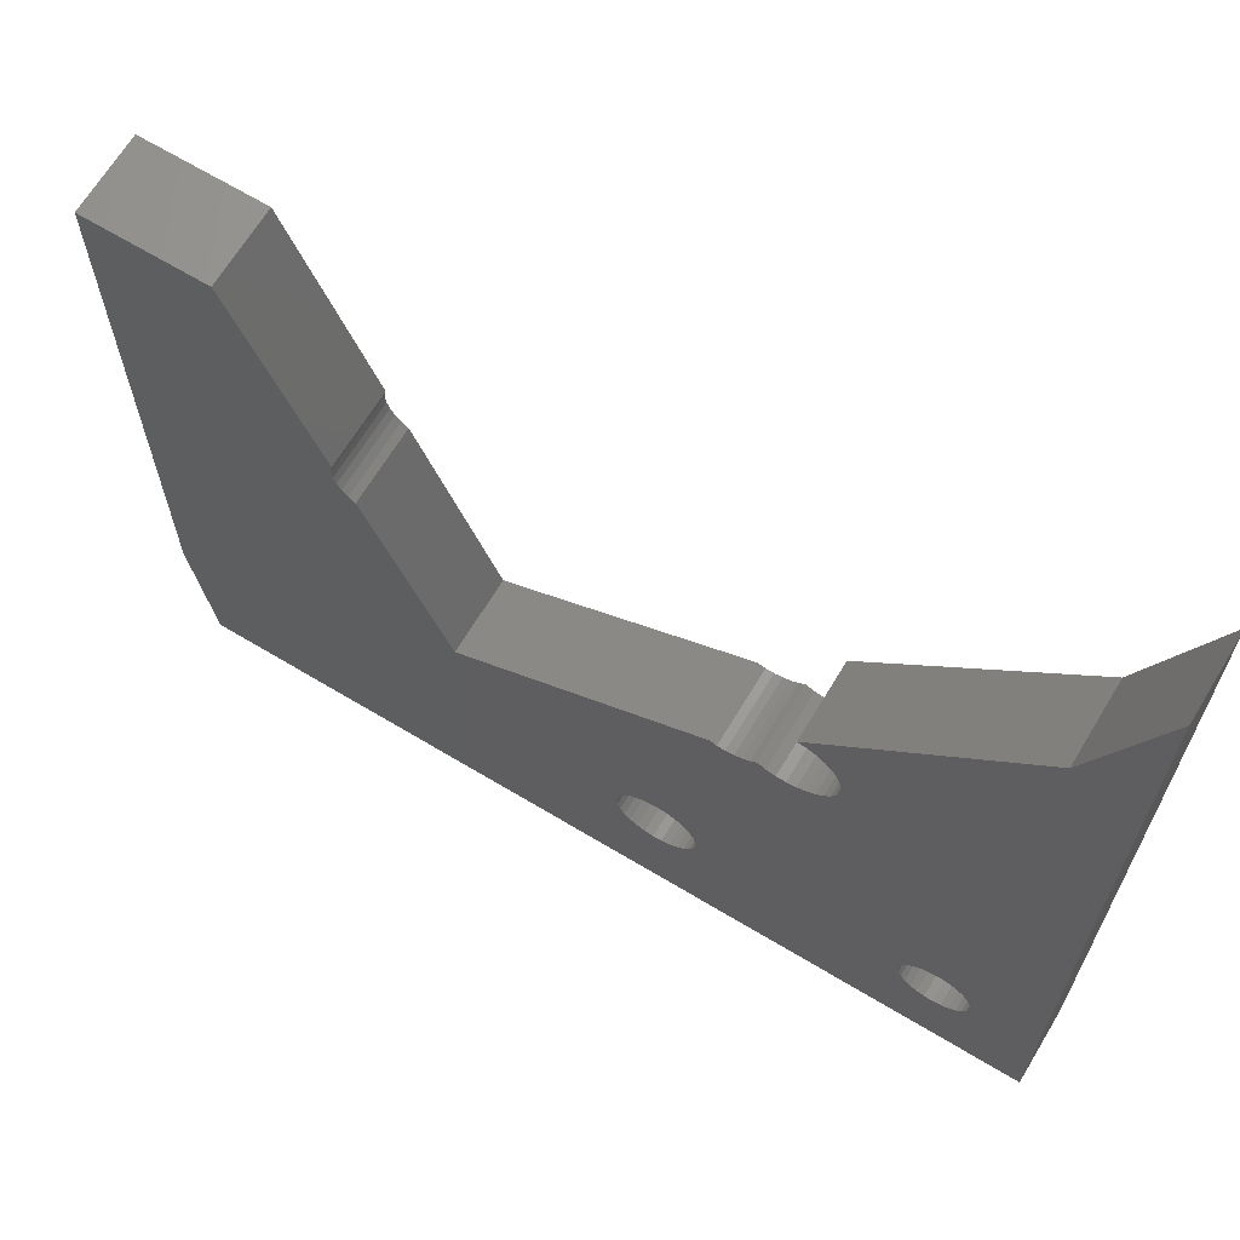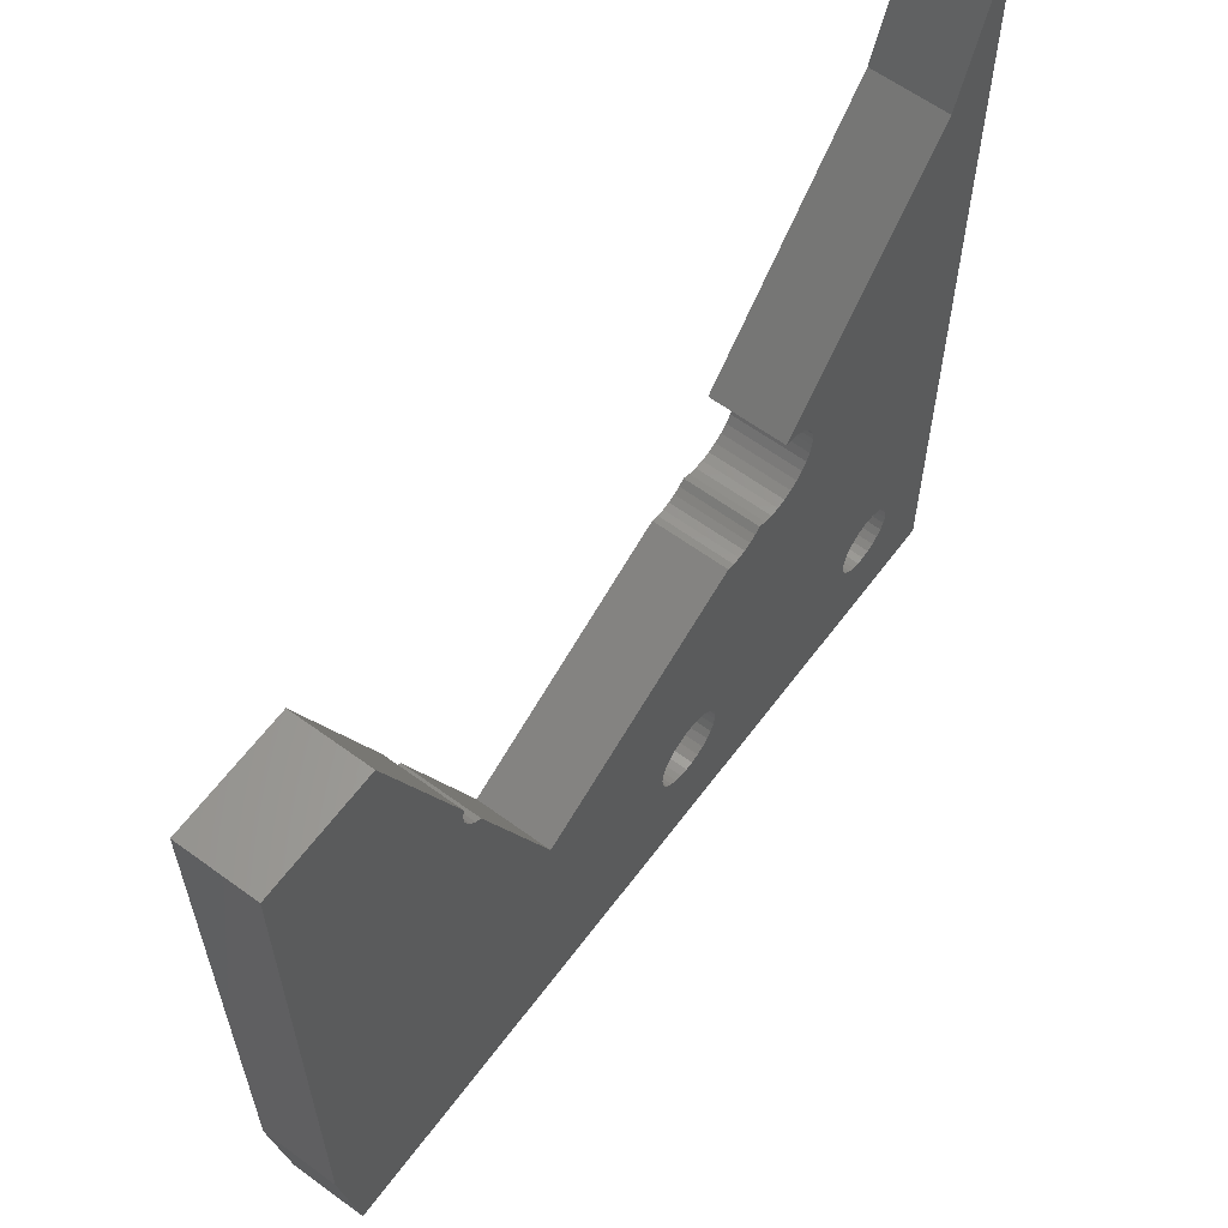
<metadata>
{"format":"stl","ext":"stl","renderer":"f3d","projection":"perspective","resolution":1024,"background":"white","views":[{"elev":66.8,"azim":-148.9,"up":"+Z"},{"elev":61.7,"azim":126.6,"up":"+Z"}]}
</metadata>
<code>
# stl→obj: 396 verts, 598 faces
v -0.7995 -0.01587 0.5222
v -0.3903 -0.1587 0.07213
v -0.3903 -0.01587 0.07213
v -0.7995 -0.1587 0.5222
v -0.3444 -0.01587 -0.1153
v -0.3271 -0.1587 -0.1067
v -0.3271 -0.01587 -0.1067
v -0.3444 -0.1587 -0.1153
v -0.3631 -0.01587 -0.1202
v -0.3631 -0.1587 -0.1202
v -0.3823 -0.01587 -0.1214
v -0.3823 -0.1587 -0.1214
v -0.4014 -0.01587 -0.1188
v -0.4014 -0.1587 -0.1188
v -0.4196 -0.01587 -0.1124
v -0.4196 -0.1587 -0.1124
v -0.4362 -0.01587 -0.1025
v -0.4362 -0.1587 -0.1025
v -0.4505 -0.01587 -0.08962
v -0.4505 -0.1587 -0.08962
v -0.462 -0.01587 -0.07413
v -0.462 -0.1587 -0.07413
v -0.4702 -0.01587 -0.05667
v -0.4702 -0.1587 -0.05667
v -0.4748 -0.01587 -0.03793
v -0.4748 -0.1587 -0.03793
v -0.4756 -0.01587 -0.01866
v -0.4756 -0.1587 -0.01866
v -0.4726 -0.01587 0.0003858
v -0.4726 -0.1587 0.0003858
v -0.4658 -0.01587 0.01846
v -0.4658 -0.1587 0.01846
v -0.4557 -0.01587 0.03485
v -0.4557 -0.1587 0.03485
v -0.4425 -0.01587 0.04891
v -0.4425 -0.1587 0.04891
v -0.4267 -0.01587 0.06008
v -0.4267 -0.1587 0.06008
v -0.4091 -0.01587 0.06792
v -0.4091 -0.1587 0.06792
v -0.9222 -0.01587 0.8496
v -0.9222 -0.1587 0.8496
v -0.3903 0 0.07213
v -0.7995 0 0.5222
v -0.7775 -0.1587 -0.7446
v -0.9222 -0.1587 -0.9508
v -0.7668 -0.1587 -0.7574
v -0.7534 -0.1587 -0.7673
v -0.7849 -0.1587 -0.7298
v -0.7382 -0.1587 -0.7739
v -0.7888 -0.1587 -0.7136
v -0.7218 -0.1587 -0.7768
v -0.7888 -0.1587 -0.697
v -0.7052 -0.1587 -0.7758
v -0.7849 -0.1587 -0.6808
v -0.6893 -0.1587 -0.771
v -0.2042 -0.1587 -0.7207
v -0.6536 -0.1587 -0.7374
v -0.6628 -0.1587 -0.7513
v -0.1907 -0.1587 -0.7321
v -0.6749 -0.1587 -0.7627
v -0.2149 -0.1587 -0.7066
v -0.648 -0.1587 -0.7218
v -0.1751 -0.1587 -0.7404
v -0.2223 -0.1587 -0.6905
v -0.646 -0.1587 -0.7053
v -0.2262 -0.1587 -0.6732
v -0.648 -0.1587 -0.6888
v -0.2262 -0.1587 -0.6555
v -0.6536 -0.1587 -0.6732
v -0.2223 -0.1587 -0.6382
v -0.6628 -0.1587 -0.6593
v -0.2149 -0.1587 -0.6222
v -0.6749 -0.1587 -0.6479
v -0.2042 -0.1587 -0.6081
v 0.1416 -0.1587 -0.9508
v -0.158 -0.1587 -0.7451
v -0.1404 -0.1587 -0.7461
v -0.1229 -0.1587 -0.7432
v -0.1065 -0.1587 -0.7367
v -0.09182 -0.1587 -0.7267
v -0.07965 -0.1587 -0.7139
v -0.07053 -0.1587 -0.6987
v -0.06488 -0.1587 -0.682
v -0.06296 -0.1587 -0.6644
v -0.7218 -0.1587 -0.6338
v -0.7052 -0.1587 -0.6348
v -0.6893 -0.1587 -0.6395
v -0.7382 -0.1587 -0.6367
v -0.7534 -0.1587 -0.6433
v -0.7668 -0.1587 -0.6532
v -0.1907 -0.1587 -0.5966
v -0.3149 -0.1587 -0.1173
v -0.3009 -0.1587 -0.1253
v -0.2856 -0.1587 -0.1304
v -0.2695 -0.1587 -0.1324
v -0.1751 -0.1587 -0.5884
v -0.2534 -0.1587 -0.1312
v -0.158 -0.1587 -0.5836
v -0.2378 -0.1587 -0.1269
v -0.1404 -0.1587 -0.5827
v -0.1229 -0.1587 -0.5855
v -0.7775 -0.1587 -0.6659
v 0.2644 -0.1587 -0.378
v -0.06488 -0.1587 -0.6468
v -0.07053 -0.1587 -0.63
v -0.07965 -0.1587 -0.6148
v -0.09182 -0.1587 -0.602
v -0.1065 -0.1587 -0.5921
v 0.8781 -0.1587 -0.6644
v 0.8372 -0.1587 -0.9508
v 0.429 -0.1587 0.04274
v 0.4425 -0.1587 0.05283
v 0.4537 -0.1587 0.06549
v 0.4621 -0.1587 0.08017
v 0.4672 -0.1587 0.09625
v 0.8781 -0.1587 0.5631
v 0.6326 -0.1587 0.5631
v 0.4656 -0.1587 0.1363
v 0.4686 -0.1587 0.1209
v 0.469 -0.1587 0.1131
v 0.4675 -0.1587 0.1287
v -0.3149 -0.01587 -0.1173
v -0.3009 -0.01587 -0.1253
v -0.2856 -0.01587 -0.1304
v -0.2695 -0.01587 -0.1324
v -0.2534 -0.01587 -0.1312
v -0.2378 -0.01587 -0.1269
v -0.3271 0 -0.1067
v -0.3444 0 -0.1153
v -0.3631 0 -0.1202
v -0.3823 0 -0.1214
v -0.4014 0 -0.1188
v -0.4196 0 -0.1124
v -0.4362 0 -0.1025
v -0.4505 0 -0.08962
v -0.462 0 -0.07413
v -0.4702 0 -0.05667
v -0.4748 0 -0.03793
v -0.4756 0 -0.01866
v -0.4726 0 0.0003858
v -0.4658 0 0.01846
v -0.4557 0 0.03485
v -0.4425 0 0.04891
v -0.4267 0 0.06008
v -0.4091 0 0.06792
v -0.9222 -0.01587 -0.9508
v -0.9222 0 0.8496
v -0.7775 1.041e-17 -0.7446
v -0.7668 1.041e-17 -0.7574
v -0.9222 1.041e-17 -0.9508
v -0.7534 1.041e-17 -0.7673
v -0.7849 1.041e-17 -0.7298
v -0.7382 1.041e-17 -0.7739
v -0.7888 1.041e-17 -0.7136
v -0.7218 1.041e-17 -0.7768
v -0.7888 1.041e-17 -0.697
v -0.7052 1.041e-17 -0.7758
v -0.7849 1.041e-17 -0.6808
v -0.6893 1.041e-17 -0.771
v -0.2042 1.041e-17 -0.7207
v -0.6628 1.041e-17 -0.7513
v -0.6536 1.041e-17 -0.7374
v -0.1907 1.041e-17 -0.7321
v -0.6749 1.041e-17 -0.7627
v -0.2149 1.041e-17 -0.7066
v -0.648 1.041e-17 -0.7218
v -0.1751 1.041e-17 -0.7404
v -0.2223 1.041e-17 -0.6905
v -0.646 1.041e-17 -0.7053
v -0.2262 1.041e-17 -0.6732
v -0.648 1.041e-17 -0.6888
v -0.2262 1.041e-17 -0.6555
v -0.6536 1.041e-17 -0.6732
v -0.2223 1.041e-17 -0.6382
v -0.6628 1.041e-17 -0.6593
v -0.2149 1.041e-17 -0.6222
v -0.6749 1.041e-17 -0.6479
v -0.2042 1.041e-17 -0.6081
v 0.1416 1.041e-17 -0.9508
v -0.158 1.041e-17 -0.7451
v -0.1404 1.041e-17 -0.7461
v -0.1229 1.041e-17 -0.7432
v -0.1065 1.041e-17 -0.7367
v -0.09182 1.041e-17 -0.7267
v -0.07965 1.041e-17 -0.7139
v -0.07053 1.041e-17 -0.6987
v -0.06488 1.041e-17 -0.682
v -0.06296 1.041e-17 -0.6644
v -0.4505 1.041e-17 -0.08962
v -0.7052 1.041e-17 -0.6348
v -0.7218 1.041e-17 -0.6338
v -0.4362 1.041e-17 -0.1025
v -0.6893 1.041e-17 -0.6395
v -0.462 1.041e-17 -0.07413
v -0.7382 1.041e-17 -0.6367
v -0.4196 1.041e-17 -0.1124
v -0.4702 1.041e-17 -0.05667
v -0.7534 1.041e-17 -0.6433
v -0.4014 1.041e-17 -0.1188
v -0.4748 1.041e-17 -0.03793
v -0.7668 1.041e-17 -0.6532
v -0.3823 1.041e-17 -0.1214
v -0.1907 1.041e-17 -0.5966
v -0.3149 1.041e-17 -0.1173
v -0.3444 1.041e-17 -0.1153
v -0.3271 1.041e-17 -0.1067
v -0.3009 1.041e-17 -0.1253
v -0.3631 1.041e-17 -0.1202
v -0.2856 1.041e-17 -0.1304
v -0.2695 1.041e-17 -0.1324
v -0.1751 1.041e-17 -0.5884
v -0.2534 1.041e-17 -0.1312
v -0.158 1.041e-17 -0.5836
v -0.2378 1.041e-17 -0.1269
v -0.1229 1.041e-17 -0.5855
v -0.1404 1.041e-17 -0.5827
v -0.7995 1.041e-17 0.5222
v -0.4756 1.041e-17 -0.01866
v -0.4726 1.041e-17 0.0003858
v -0.4658 1.041e-17 0.01846
v -0.4557 1.041e-17 0.03485
v -0.4425 1.041e-17 0.04891
v -0.4267 1.041e-17 0.06008
v -0.4091 1.041e-17 0.06792
v -0.3903 1.041e-17 0.07213
v -0.7775 1.041e-17 -0.6659
v 0.2644 1.041e-17 -0.378
v -0.06488 1.041e-17 -0.6468
v -0.07053 1.041e-17 -0.63
v -0.07965 1.041e-17 -0.6148
v -0.09182 1.041e-17 -0.602
v -0.1065 1.041e-17 -0.5921
v -0.9222 1.041e-17 0.8496
v 0.8781 1.041e-17 -0.6644
v 0.8372 1.041e-17 -0.9508
v 0.429 1.041e-17 0.04274
v 0.4425 1.041e-17 0.05283
v 0.4537 1.041e-17 0.06549
v 0.4621 1.041e-17 0.08017
v 0.4672 1.041e-17 0.09625
v 0.8781 1.041e-17 0.5631
v 0.4656 1.041e-17 0.1363
v 0.6326 1.041e-17 0.5631
v 0.469 1.041e-17 0.1131
v 0.4686 1.041e-17 0.1209
v 0.4675 1.041e-17 0.1287
v 0.2644 -0.01587 -0.378
v 0.429 -0.01587 0.04274
v 0.4425 -0.01587 0.05283
v 0.4537 -0.01587 0.06549
v 0.4621 -0.01587 0.08017
v 0.4672 -0.01587 0.09625
v 0.469 -0.01587 0.1131
v 0.4686 -0.01587 0.1209
v 0.4675 -0.01587 0.1287
v 0.4656 -0.01587 0.1363
v 0.6326 -0.01587 0.5631
v 0.8781 -0.01587 0.5631
v 0.8781 -0.01587 -0.6644
v 0.8372 -0.01587 -0.9508
v 0.1416 -0.01587 -0.9508
v -0.648 -0.01587 -0.6888
v -0.646 -0.01587 -0.7053
v -0.6536 -0.01587 -0.6732
v -0.6628 -0.01587 -0.6593
v -0.6749 -0.01587 -0.6479
v -0.6893 -0.01587 -0.6395
v -0.7052 -0.01587 -0.6348
v -0.7218 -0.01587 -0.6338
v -0.7382 -0.01587 -0.6367
v -0.7534 -0.01587 -0.6433
v -0.7668 -0.01587 -0.6532
v -0.7775 -0.01587 -0.6659
v -0.7849 -0.01587 -0.6808
v -0.7888 -0.01587 -0.697
v -0.7888 -0.01587 -0.7136
v -0.7849 -0.01587 -0.7298
v -0.7775 -0.01587 -0.7446
v -0.7668 -0.01587 -0.7574
v -0.7534 -0.01587 -0.7673
v -0.7382 -0.01587 -0.7739
v -0.7218 -0.01587 -0.7768
v -0.7052 -0.01587 -0.7758
v -0.6893 -0.01587 -0.771
v -0.6749 -0.01587 -0.7627
v -0.6628 -0.01587 -0.7513
v -0.6536 -0.01587 -0.7374
v -0.648 -0.01587 -0.7218
v -0.06488 -0.01587 -0.6468
v -0.06296 -0.01587 -0.6644
v -0.07053 -0.01587 -0.63
v -0.07965 -0.01587 -0.6148
v -0.09182 -0.01587 -0.602
v -0.1065 -0.01587 -0.5921
v -0.1229 -0.01587 -0.5855
v -0.1404 -0.01587 -0.5827
v -0.158 -0.01587 -0.5836
v -0.1751 -0.01587 -0.5884
v -0.1907 -0.01587 -0.5966
v -0.2042 -0.01587 -0.6081
v -0.2149 -0.01587 -0.6222
v -0.2223 -0.01587 -0.6382
v -0.2262 -0.01587 -0.6555
v -0.2262 -0.01587 -0.6732
v -0.2223 -0.01587 -0.6905
v -0.2149 -0.01587 -0.7066
v -0.2042 -0.01587 -0.7207
v -0.1907 -0.01587 -0.7321
v -0.1751 -0.01587 -0.7404
v -0.158 -0.01587 -0.7451
v -0.1404 -0.01587 -0.7461
v -0.1229 -0.01587 -0.7432
v -0.1065 -0.01587 -0.7367
v -0.09182 -0.01587 -0.7267
v -0.07965 -0.01587 -0.7139
v -0.07053 -0.01587 -0.6987
v -0.06488 -0.01587 -0.682
v -0.3149 0 -0.1173
v -0.3009 0 -0.1253
v -0.2856 0 -0.1304
v -0.2695 0 -0.1324
v -0.2534 0 -0.1312
v -0.2378 0 -0.1269
v -0.9222 0 -0.9508
v 0.2644 0 -0.378
v 0.429 0 0.04274
v 0.4425 0 0.05283
v 0.4537 0 0.06549
v 0.4621 0 0.08017
v 0.4672 0 0.09625
v 0.469 0 0.1131
v 0.4686 0 0.1209
v 0.4675 0 0.1287
v 0.4656 0 0.1363
v 0.6326 0 0.5631
v 0.8781 0 0.5631
v 0.8781 0 -0.6644
v 0.8372 0 -0.9508
v 0.1416 0 -0.9508
v -0.646 0 -0.7053
v -0.648 0 -0.6888
v -0.6536 0 -0.6732
v -0.6628 0 -0.6593
v -0.6749 0 -0.6479
v -0.6893 0 -0.6395
v -0.7052 0 -0.6348
v -0.7218 0 -0.6338
v -0.7382 0 -0.6367
v -0.7534 0 -0.6433
v -0.7668 0 -0.6532
v -0.7775 0 -0.6659
v -0.7849 0 -0.6808
v -0.7888 0 -0.697
v -0.7888 0 -0.7136
v -0.7849 0 -0.7298
v -0.7775 0 -0.7446
v -0.7668 0 -0.7574
v -0.7534 0 -0.7673
v -0.7382 0 -0.7739
v -0.7218 0 -0.7768
v -0.7052 0 -0.7758
v -0.6893 0 -0.771
v -0.6749 0 -0.7627
v -0.6628 0 -0.7513
v -0.6536 0 -0.7374
v -0.648 0 -0.7218
v -0.06296 0 -0.6644
v -0.06488 0 -0.6468
v -0.07053 0 -0.63
v -0.07965 0 -0.6148
v -0.09182 0 -0.602
v -0.1065 0 -0.5921
v -0.1229 0 -0.5855
v -0.1404 0 -0.5827
v -0.158 0 -0.5836
v -0.1751 0 -0.5884
v -0.1907 0 -0.5966
v -0.2042 0 -0.6081
v -0.2149 0 -0.6222
v -0.2223 0 -0.6382
v -0.2262 0 -0.6555
v -0.2262 0 -0.6732
v -0.2223 0 -0.6905
v -0.2149 0 -0.7066
v -0.2042 0 -0.7207
v -0.1907 0 -0.7321
v -0.1751 0 -0.7404
v -0.158 0 -0.7451
v -0.1404 0 -0.7461
v -0.1229 0 -0.7432
v -0.1065 0 -0.7367
v -0.09182 0 -0.7267
v -0.07965 0 -0.7139
v -0.07053 0 -0.6987
v -0.06488 0 -0.682
f 1 2 3
f 1 4 2
f 5 6 7
f 5 8 6
f 9 10 8
f 9 8 5
f 11 12 10
f 11 10 9
f 13 14 12
f 13 12 11
f 15 16 14
f 15 14 13
f 17 18 16
f 17 16 15
f 19 20 18
f 19 18 17
f 21 22 20
f 21 20 19
f 23 24 22
f 23 22 21
f 25 26 24
f 25 24 23
f 27 28 26
f 27 26 25
f 29 30 28
f 29 28 27
f 31 32 30
f 31 30 29
f 33 34 32
f 33 32 31
f 35 34 33
f 35 36 34
f 37 36 35
f 37 38 36
f 39 38 37
f 39 40 38
f 3 40 39
f 3 2 40
f 41 4 1
f 41 42 4
f 1 3 43
f 1 43 44
f 45 46 47
f 48 47 46
f 49 46 45
f 50 48 46
f 51 46 49
f 52 50 46
f 53 46 51
f 54 52 46
f 55 46 53
f 56 54 46
f 57 58 59
f 60 57 59
f 60 59 61
f 62 58 57
f 62 63 58
f 64 56 46
f 64 60 61
f 64 61 56
f 65 63 62
f 65 66 63
f 67 66 65
f 67 68 66
f 69 68 67
f 69 70 68
f 71 70 69
f 71 72 70
f 73 72 71
f 73 74 72
f 75 74 73
f 76 77 64
f 76 78 77
f 76 79 78
f 76 80 79
f 76 81 80
f 76 64 46
f 82 81 76
f 83 82 76
f 84 83 76
f 85 84 76
f 20 86 87
f 18 20 87
f 18 87 88
f 22 86 20
f 22 89 86
f 16 18 88
f 16 88 74
f 24 89 22
f 24 90 89
f 14 16 74
f 14 74 75
f 26 90 24
f 26 91 90
f 12 75 92
f 12 14 75
f 93 6 8
f 94 93 8
f 94 8 10
f 95 12 92
f 95 94 10
f 95 10 12
f 96 92 97
f 96 95 92
f 98 97 99
f 98 96 97
f 100 101 102
f 100 99 101
f 100 98 99
f 4 46 55
f 4 91 26
f 4 26 28
f 4 28 30
f 4 30 32
f 4 32 34
f 4 34 36
f 4 36 38
f 4 38 40
f 4 40 2
f 4 103 91
f 4 55 103
f 104 105 85
f 104 106 105
f 104 107 106
f 104 108 107
f 104 109 108
f 104 102 109
f 104 100 102
f 104 85 76
f 42 46 4
f 110 76 111
f 110 104 76
f 112 104 110
f 113 112 110
f 114 113 110
f 115 114 110
f 116 115 110
f 117 118 119
f 117 120 121
f 117 122 120
f 117 119 122
f 117 121 116
f 117 116 110
f 123 7 6
f 123 6 93
f 124 93 94
f 124 123 93
f 125 94 95
f 125 124 94
f 126 95 96
f 126 125 95
f 127 96 98
f 127 126 96
f 128 98 100
f 128 127 98
f 5 7 129
f 5 129 130
f 9 130 131
f 9 5 130
f 11 131 132
f 11 9 131
f 13 132 133
f 13 11 132
f 15 133 134
f 15 13 133
f 17 134 135
f 17 15 134
f 19 135 136
f 19 17 135
f 21 136 137
f 21 19 136
f 23 137 138
f 23 21 137
f 25 138 139
f 25 23 138
f 27 139 140
f 27 25 139
f 29 140 141
f 29 27 140
f 31 141 142
f 31 29 141
f 33 142 143
f 33 31 142
f 35 33 143
f 35 143 144
f 37 35 144
f 37 144 145
f 39 37 145
f 39 145 146
f 3 39 146
f 3 146 43
f 147 42 41
f 147 46 42
f 41 1 44
f 41 44 148
f 149 150 151
f 152 151 150
f 153 149 151
f 154 151 152
f 155 153 151
f 156 151 154
f 157 155 151
f 158 151 156
f 159 157 151
f 160 151 158
f 161 162 163
f 164 162 161
f 164 165 162
f 166 161 163
f 166 163 167
f 168 151 160
f 168 165 164
f 168 160 165
f 169 166 167
f 169 167 170
f 171 169 170
f 171 170 172
f 173 171 172
f 173 172 174
f 175 173 174
f 175 174 176
f 177 175 176
f 177 176 178
f 179 177 178
f 180 168 181
f 180 181 182
f 180 182 183
f 180 183 184
f 180 184 185
f 180 151 168
f 186 180 185
f 187 180 186
f 188 180 187
f 189 180 188
f 190 191 192
f 193 191 190
f 193 194 191
f 195 190 192
f 195 192 196
f 197 194 193
f 197 178 194
f 198 195 196
f 198 196 199
f 200 178 197
f 200 179 178
f 201 198 199
f 201 199 202
f 203 204 179
f 203 179 200
f 205 206 207
f 208 206 205
f 208 209 206
f 210 204 203
f 210 209 208
f 210 203 209
f 211 212 204
f 211 204 210
f 213 214 212
f 213 212 211
f 215 216 217
f 215 217 214
f 215 214 213
f 218 159 151
f 218 201 202
f 218 219 201
f 218 220 219
f 218 221 220
f 218 222 221
f 218 223 222
f 218 224 223
f 218 225 224
f 218 226 225
f 218 202 227
f 218 227 159
f 228 189 229
f 228 229 230
f 228 230 231
f 228 231 232
f 228 232 233
f 228 233 216
f 228 216 215
f 228 180 189
f 234 218 151
f 235 236 180
f 235 180 228
f 237 235 228
f 238 235 237
f 239 235 238
f 240 235 239
f 241 235 240
f 242 243 244
f 242 245 246
f 242 246 247
f 242 247 243
f 242 241 245
f 242 235 241
f 128 104 248
f 128 100 104
f 248 112 249
f 248 104 112
f 250 249 112
f 250 112 113
f 251 113 114
f 251 250 113
f 252 114 115
f 252 251 114
f 253 115 116
f 253 252 115
f 254 116 121
f 254 253 116
f 255 254 121
f 255 121 120
f 256 120 122
f 256 255 120
f 257 122 119
f 257 256 122
f 257 118 258
f 257 119 118
f 258 117 259
f 258 118 117
f 259 110 260
f 259 117 110
f 260 111 261
f 260 110 111
f 261 76 262
f 261 111 76
f 262 46 147
f 262 76 46
f 263 264 66
f 263 66 68
f 265 68 70
f 265 263 68
f 266 70 72
f 266 265 70
f 267 72 74
f 267 266 72
f 268 74 88
f 268 267 74
f 269 88 87
f 269 268 88
f 270 87 86
f 270 269 87
f 271 86 89
f 271 270 86
f 272 89 90
f 272 271 89
f 273 90 91
f 273 91 103
f 273 272 90
f 274 273 103
f 275 274 103
f 275 103 55
f 276 275 55
f 276 55 53
f 277 53 51
f 277 276 53
f 278 51 49
f 278 49 45
f 278 277 51
f 279 278 45
f 280 45 47
f 280 279 45
f 281 47 48
f 281 280 47
f 282 48 50
f 282 281 48
f 283 50 52
f 283 52 54
f 283 282 50
f 284 283 54
f 285 54 56
f 285 56 61
f 285 284 54
f 286 285 61
f 287 61 59
f 287 286 61
f 288 59 58
f 288 287 59
f 289 58 63
f 289 288 58
f 264 63 66
f 264 289 63
f 290 291 85
f 290 85 105
f 292 105 106
f 292 290 105
f 293 106 107
f 293 292 106
f 294 107 108
f 294 293 107
f 295 108 109
f 295 294 108
f 296 109 102
f 296 295 109
f 297 102 101
f 297 296 102
f 298 101 99
f 298 297 101
f 299 99 97
f 299 298 99
f 300 299 97
f 300 97 92
f 301 300 92
f 301 92 75
f 302 75 73
f 302 301 75
f 303 73 71
f 303 71 69
f 303 302 73
f 304 303 69
f 305 69 67
f 305 304 69
f 306 67 65
f 306 305 67
f 307 65 62
f 307 306 65
f 308 62 57
f 308 57 60
f 308 307 62
f 309 308 60
f 310 60 64
f 310 64 77
f 310 309 60
f 311 310 77
f 312 77 78
f 312 311 77
f 313 78 79
f 313 79 80
f 313 312 78
f 314 80 81
f 314 313 80
f 315 314 81
f 316 81 82
f 316 82 83
f 316 315 81
f 317 83 84
f 317 316 83
f 318 317 84
f 291 84 85
f 291 318 84
f 123 129 7
f 123 319 129
f 124 320 319
f 124 319 123
f 125 321 320
f 125 320 124
f 126 322 321
f 126 321 125
f 127 323 322
f 127 322 126
f 128 324 323
f 128 323 127
f 147 41 148
f 147 148 325
f 128 248 326
f 128 326 324
f 248 249 327
f 248 327 326
f 250 327 249
f 250 328 327
f 251 329 328
f 251 328 250
f 252 330 329
f 252 329 251
f 253 331 330
f 253 330 252
f 254 332 331
f 254 331 253
f 255 332 254
f 255 333 332
f 256 334 333
f 256 333 255
f 257 335 334
f 257 334 256
f 257 258 336
f 257 336 335
f 258 259 337
f 258 337 336
f 259 260 338
f 259 338 337
f 260 261 339
f 260 339 338
f 261 262 340
f 261 340 339
f 262 147 325
f 262 325 340
f 263 341 264
f 263 342 341
f 265 343 342
f 265 342 263
f 266 344 343
f 266 343 265
f 267 345 344
f 267 344 266
f 268 346 345
f 268 345 267
f 269 347 346
f 269 346 268
f 270 348 347
f 270 347 269
f 271 349 348
f 271 348 270
f 272 350 349
f 272 349 271
f 273 351 350
f 273 350 272
f 274 351 273
f 274 352 351
f 275 352 274
f 275 353 352
f 276 353 275
f 276 354 353
f 277 355 354
f 277 354 276
f 278 356 355
f 278 355 277
f 279 357 356
f 279 356 278
f 280 358 357
f 280 357 279
f 281 359 358
f 281 358 280
f 282 360 359
f 282 359 281
f 283 361 360
f 283 360 282
f 284 362 361
f 284 361 283
f 285 363 362
f 285 362 284
f 286 364 363
f 286 363 285
f 287 365 364
f 287 364 286
f 288 366 365
f 288 365 287
f 289 367 366
f 289 366 288
f 264 341 367
f 264 367 289
f 290 368 291
f 290 369 368
f 292 370 369
f 292 369 290
f 293 371 370
f 293 370 292
f 294 372 371
f 294 371 293
f 295 373 372
f 295 372 294
f 296 374 373
f 296 373 295
f 297 375 374
f 297 374 296
f 298 376 375
f 298 375 297
f 299 377 376
f 299 376 298
f 300 377 299
f 300 378 377
f 301 378 300
f 301 379 378
f 302 380 379
f 302 379 301
f 303 381 380
f 303 380 302
f 304 382 381
f 304 381 303
f 305 383 382
f 305 382 304
f 306 384 383
f 306 383 305
f 307 385 384
f 307 384 306
f 308 386 385
f 308 385 307
f 309 387 386
f 309 386 308
f 310 388 387
f 310 387 309
f 311 389 388
f 311 388 310
f 312 390 389
f 312 389 311
f 313 391 390
f 313 390 312
f 314 392 391
f 314 391 313
f 315 393 392
f 315 392 314
f 316 394 393
f 316 393 315
f 317 395 394
f 317 394 316
f 318 396 395
f 318 395 317
f 291 368 396
f 291 396 318

</code>
